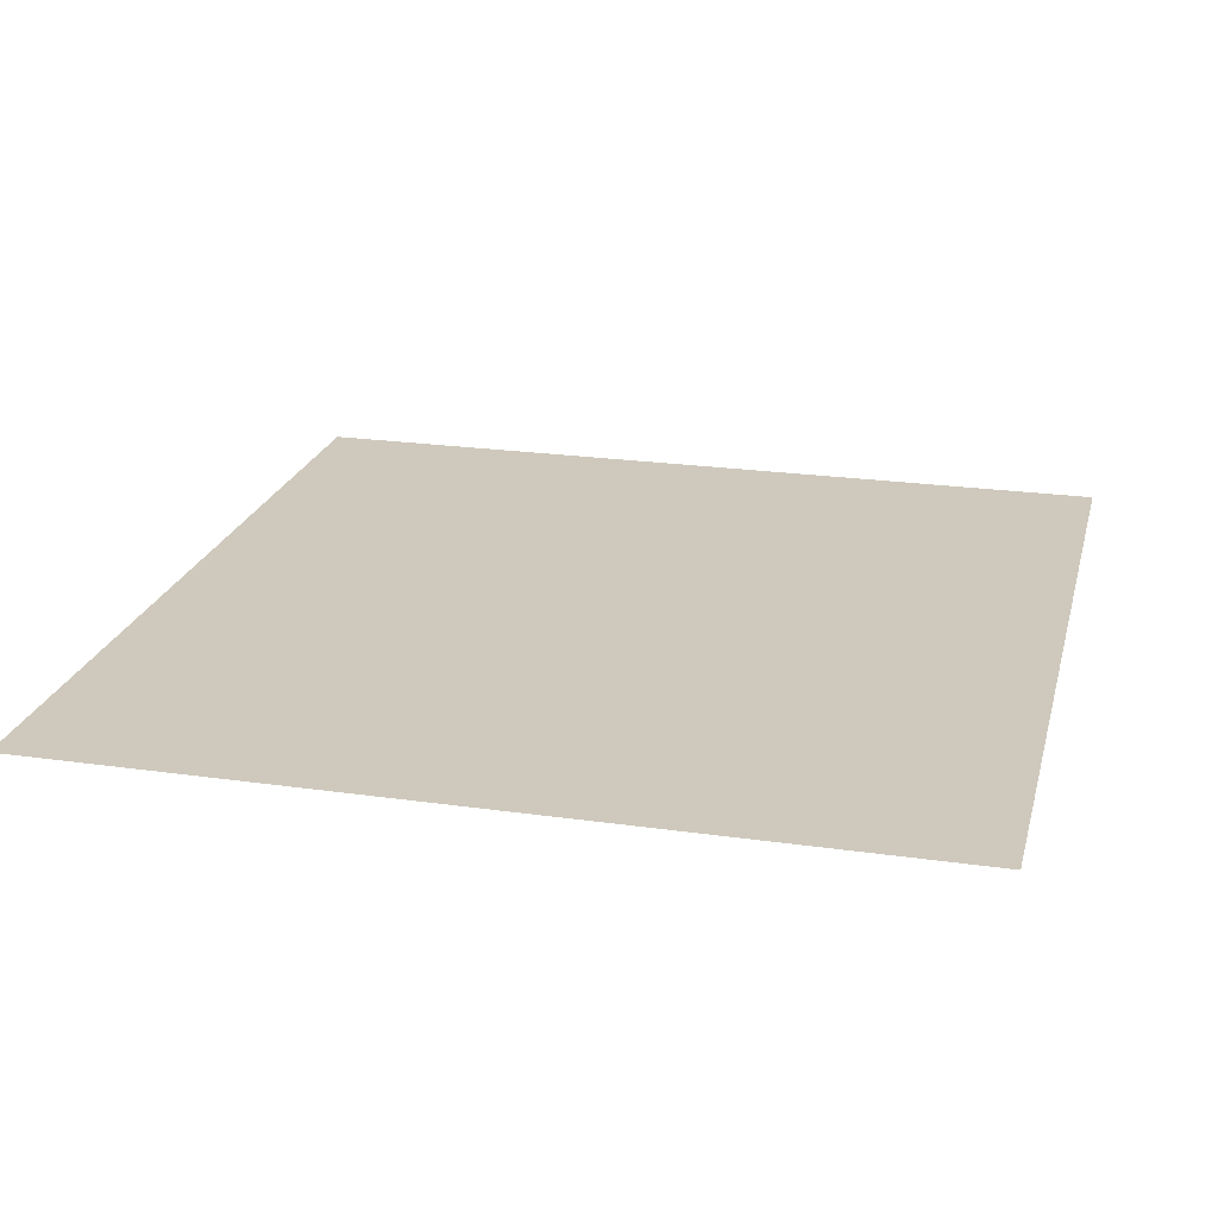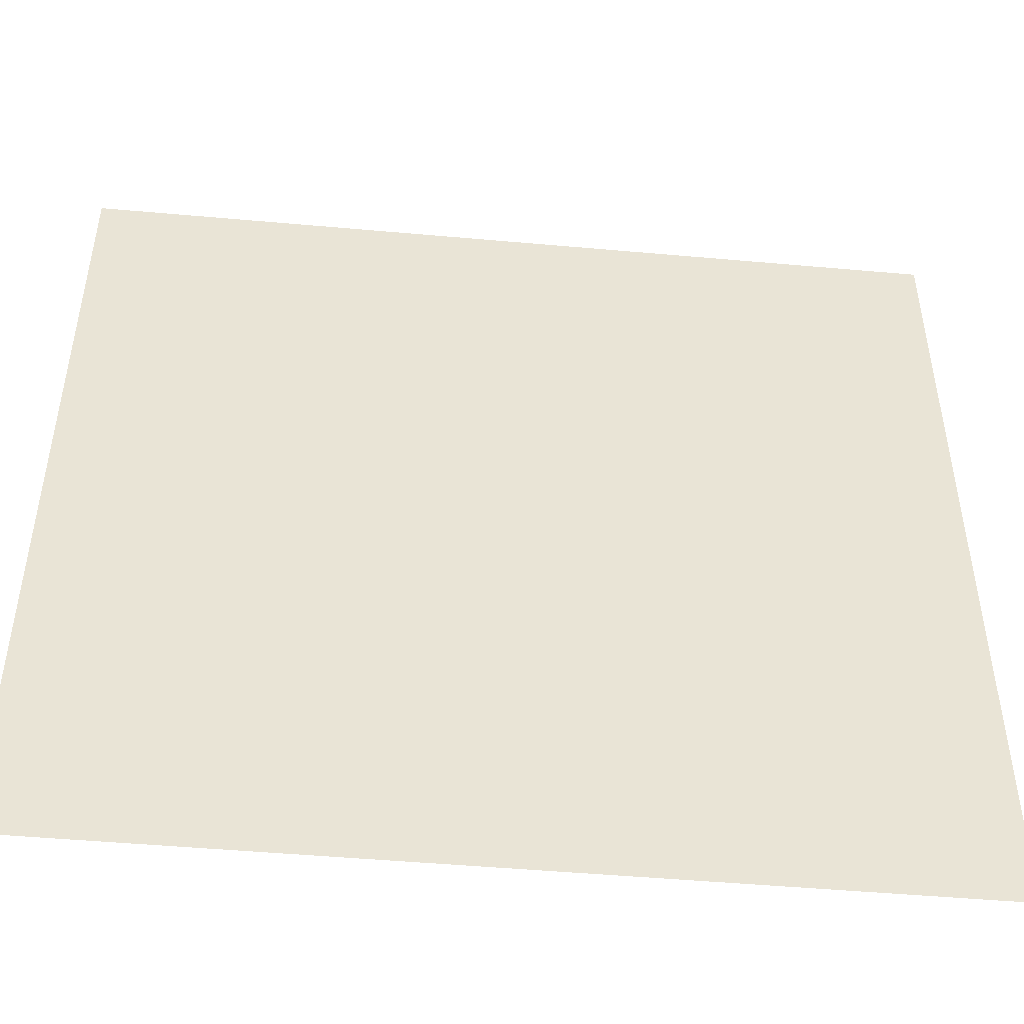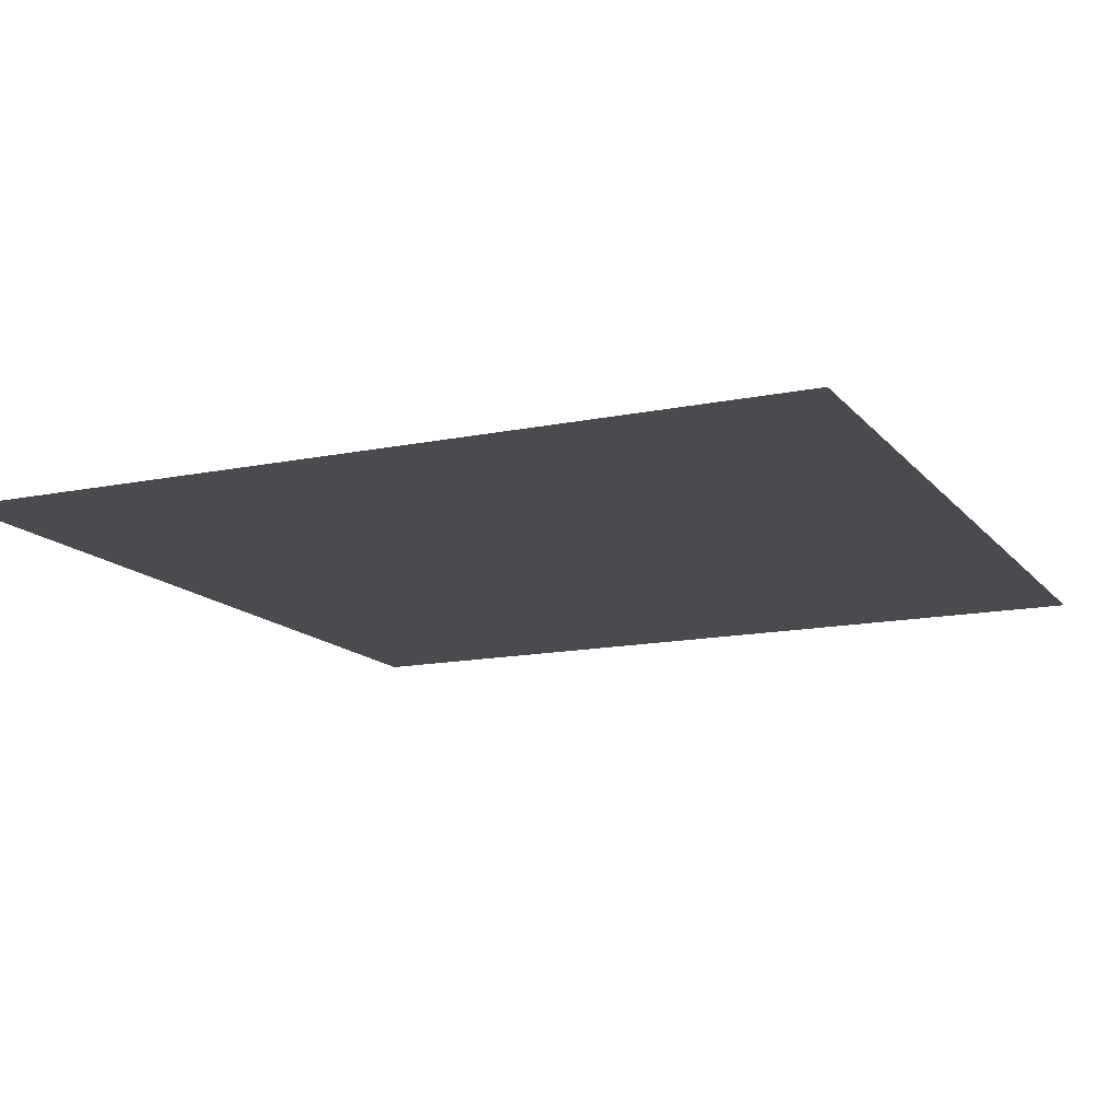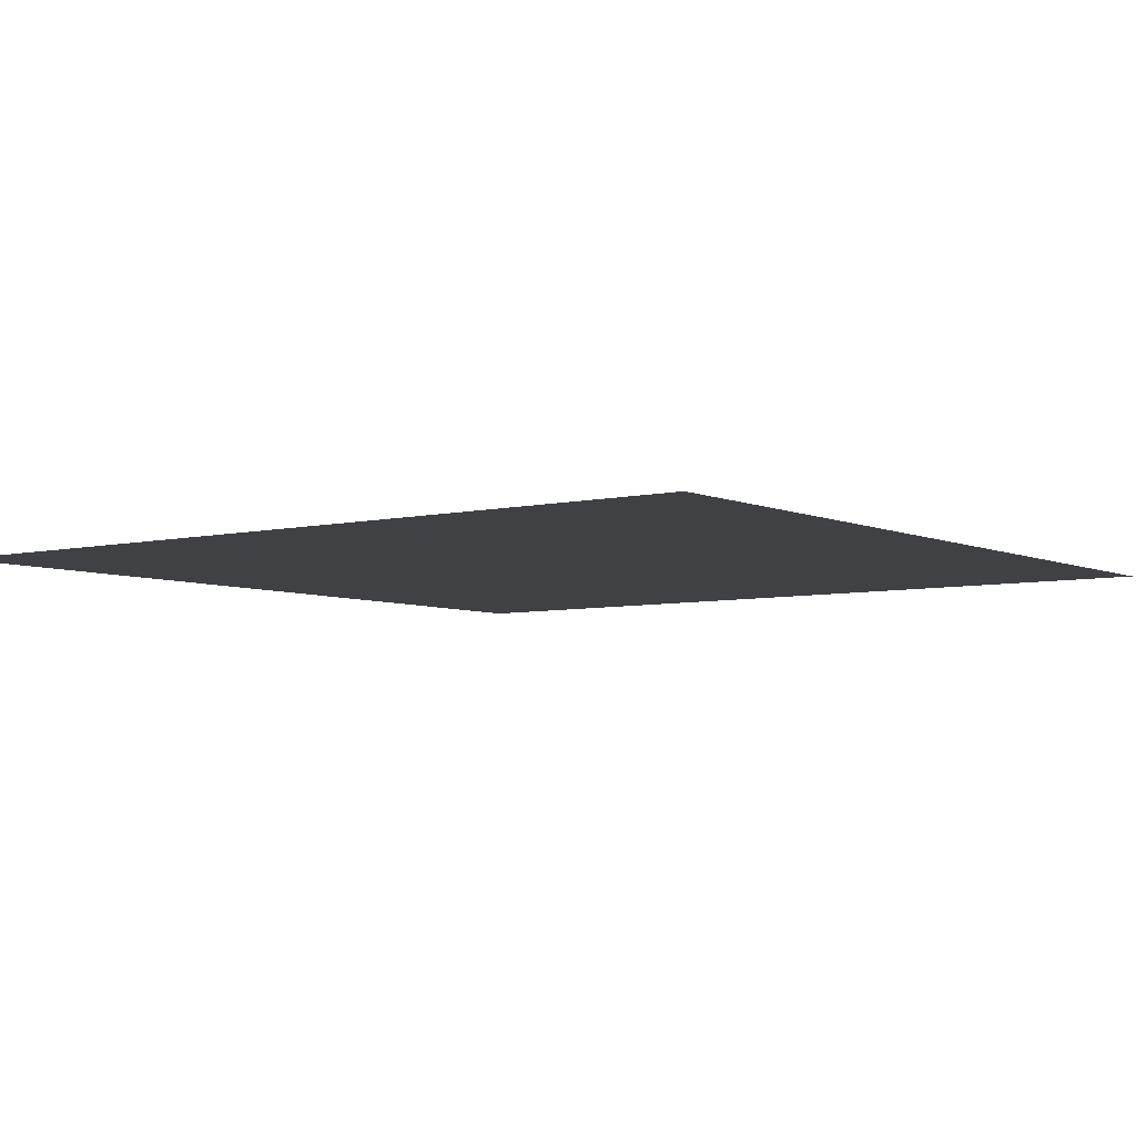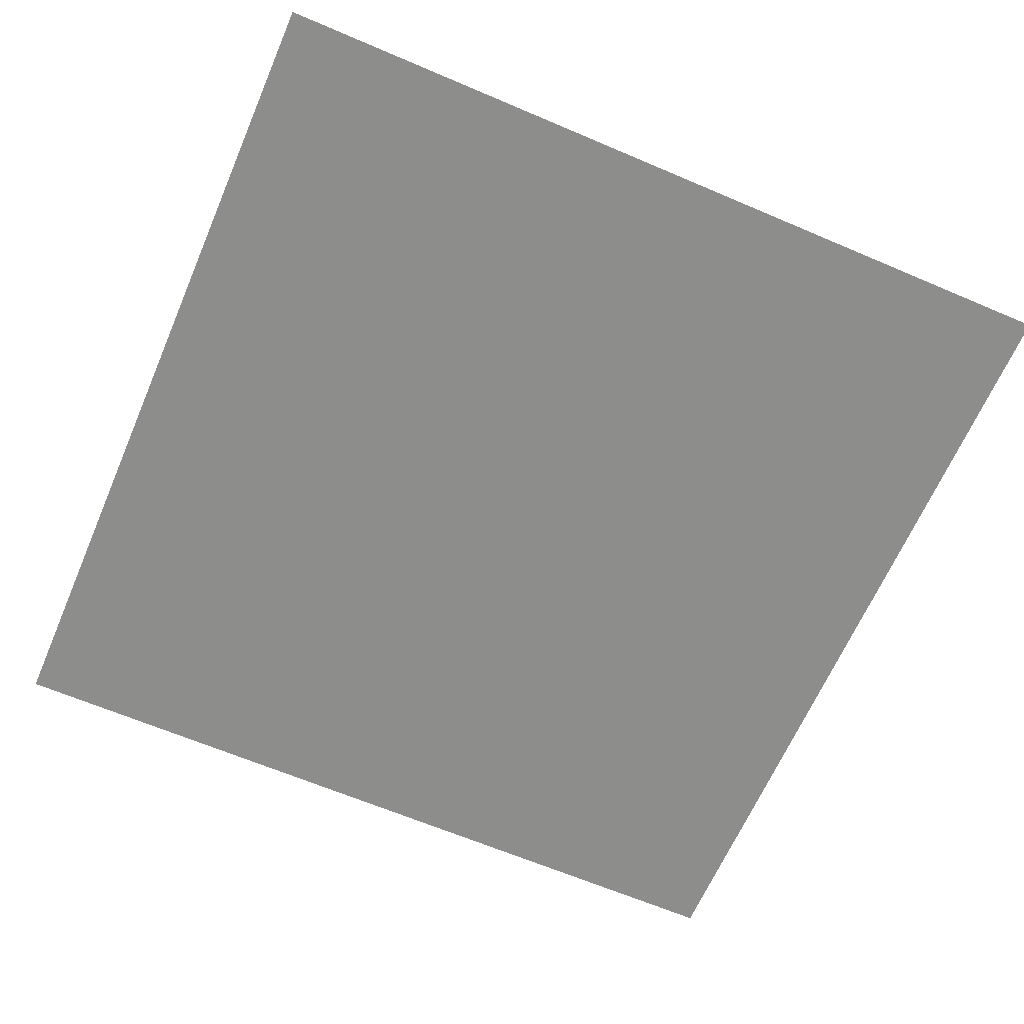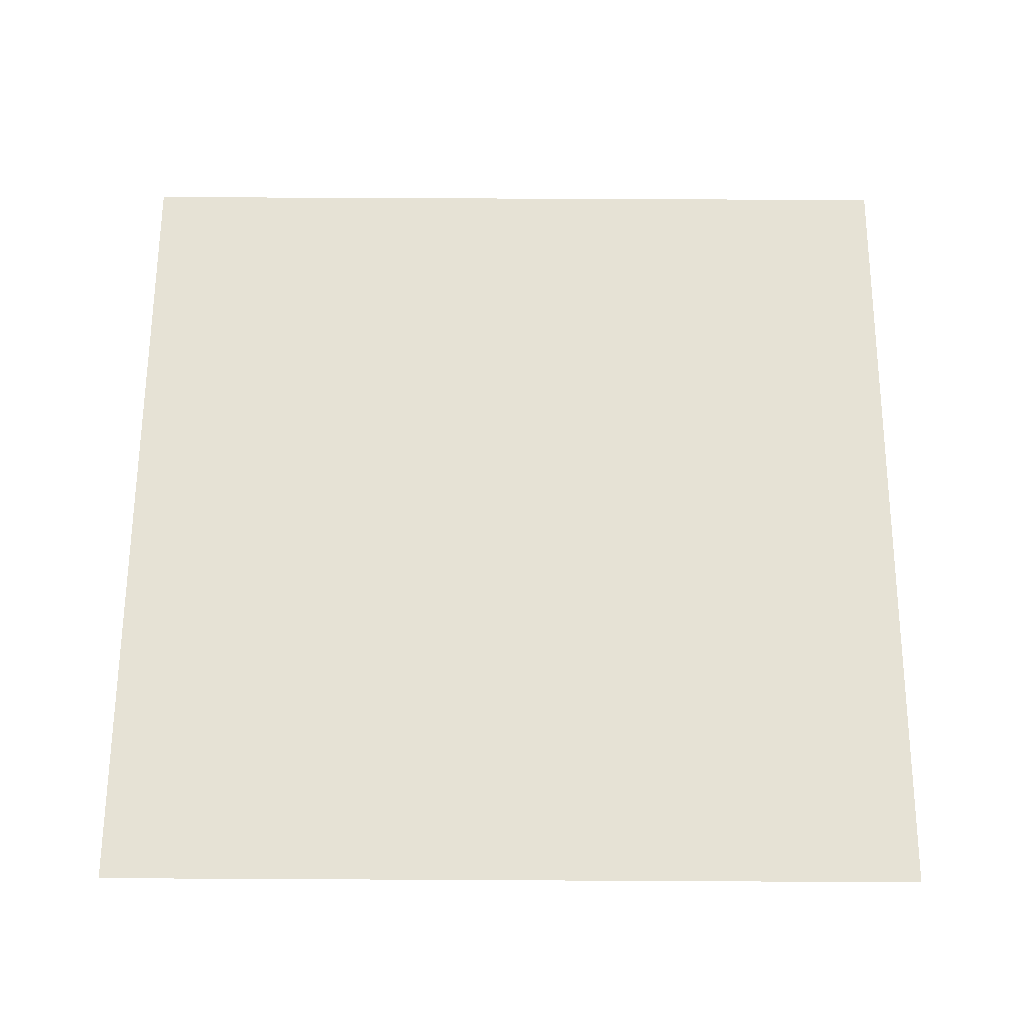
<metadata>
{"format":"obj","ext":"obj","renderer":"f3d","projection":"perspective","resolution":1024,"background":"white","views":[{"elev":22.4,"azim":13.9,"up":"+Z"},{"elev":-48.7,"azim":174.3,"up":"+Y"},{"elev":-14.0,"azim":114.6,"up":"+Z"},{"elev":-5.6,"azim":36.5,"up":"+Z"},{"elev":-64.5,"azim":156.7,"up":"+Z"},{"elev":63.9,"azim":-89.7,"up":"+Z"}]}
</metadata>
<code>
g default
v -24.2 -24.28 292
v 24.2 -24.28 292
v -24.2 24.28 292
v 24.2 24.28 292
g ConstellationPlane:pSphere1
f 1 3 4 2

</code>
